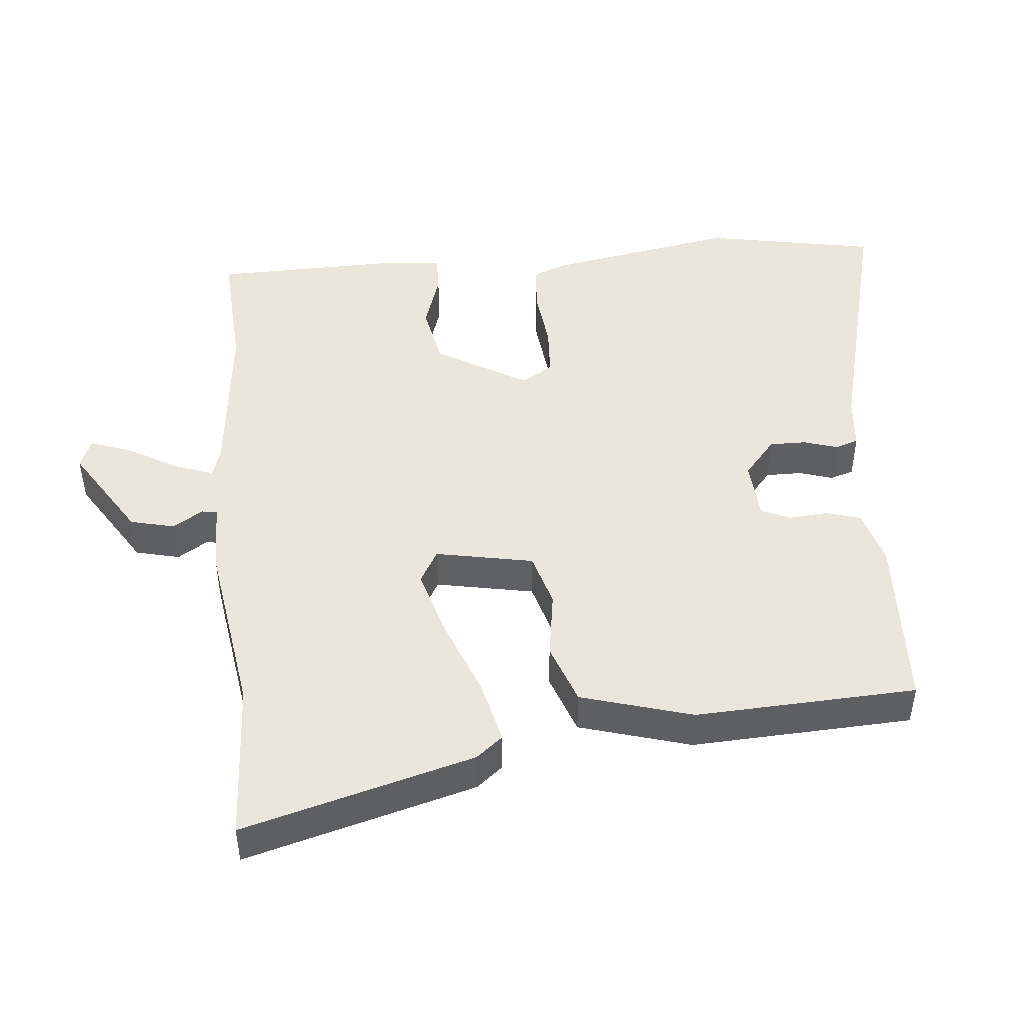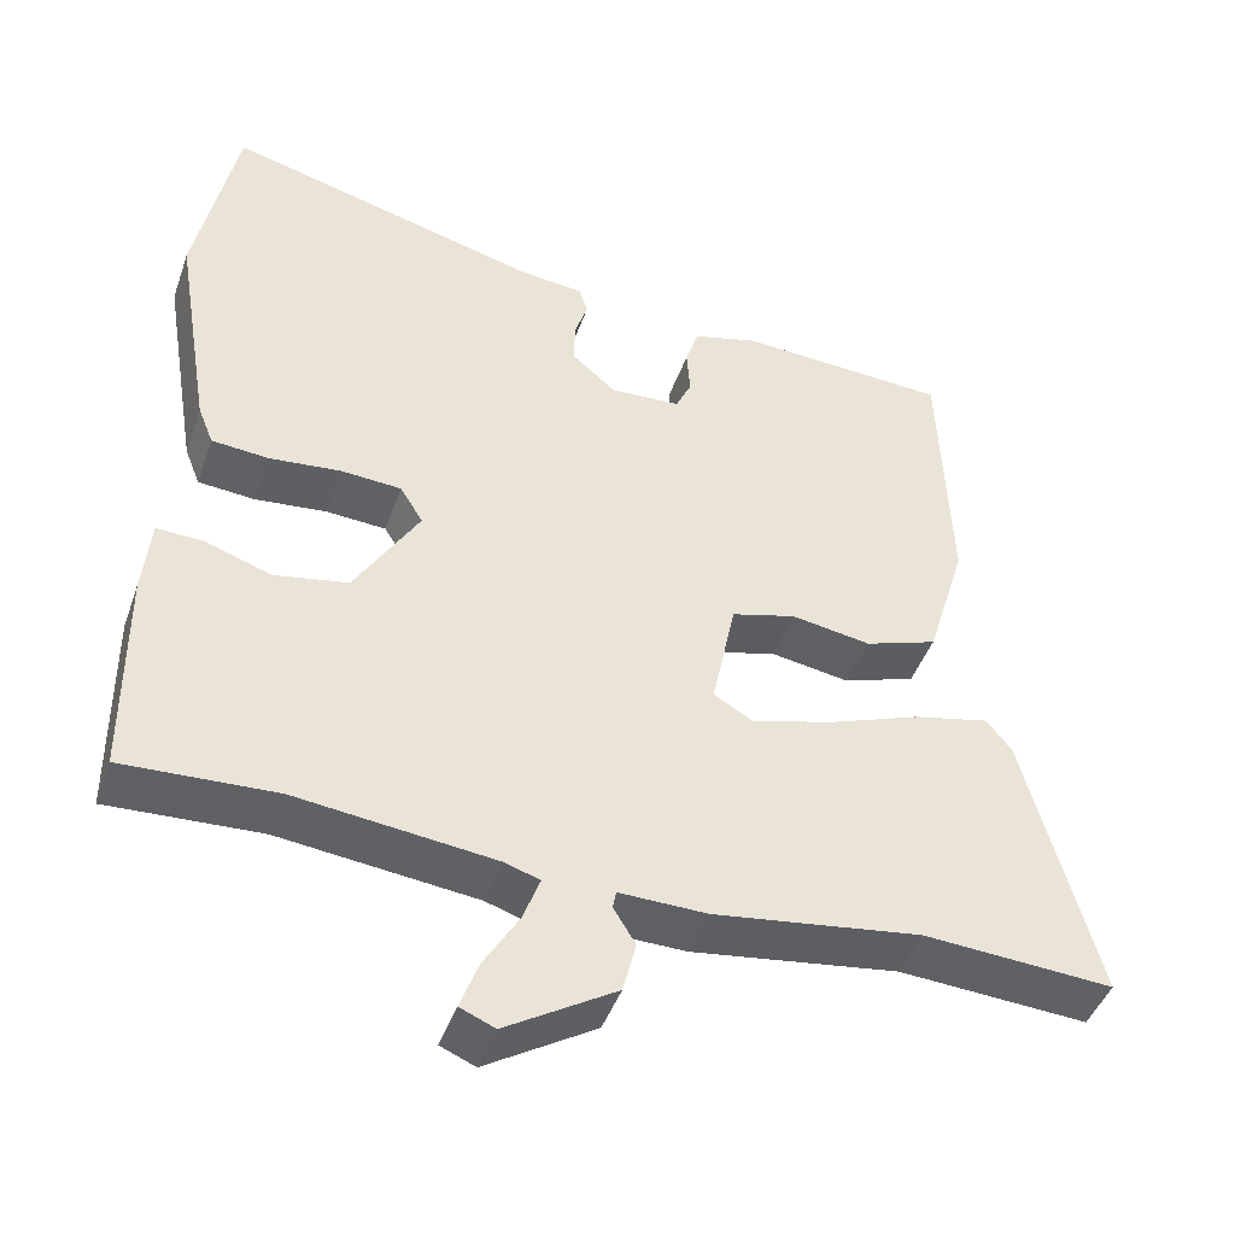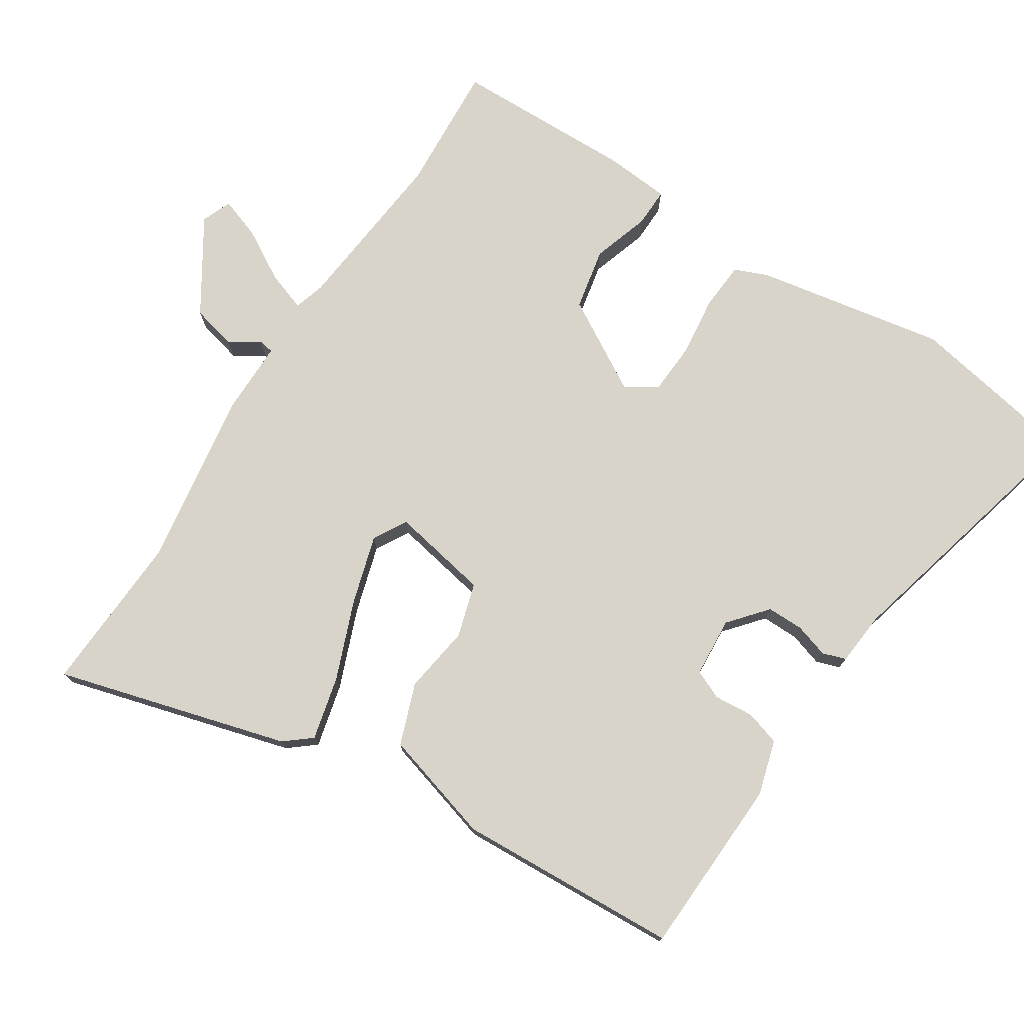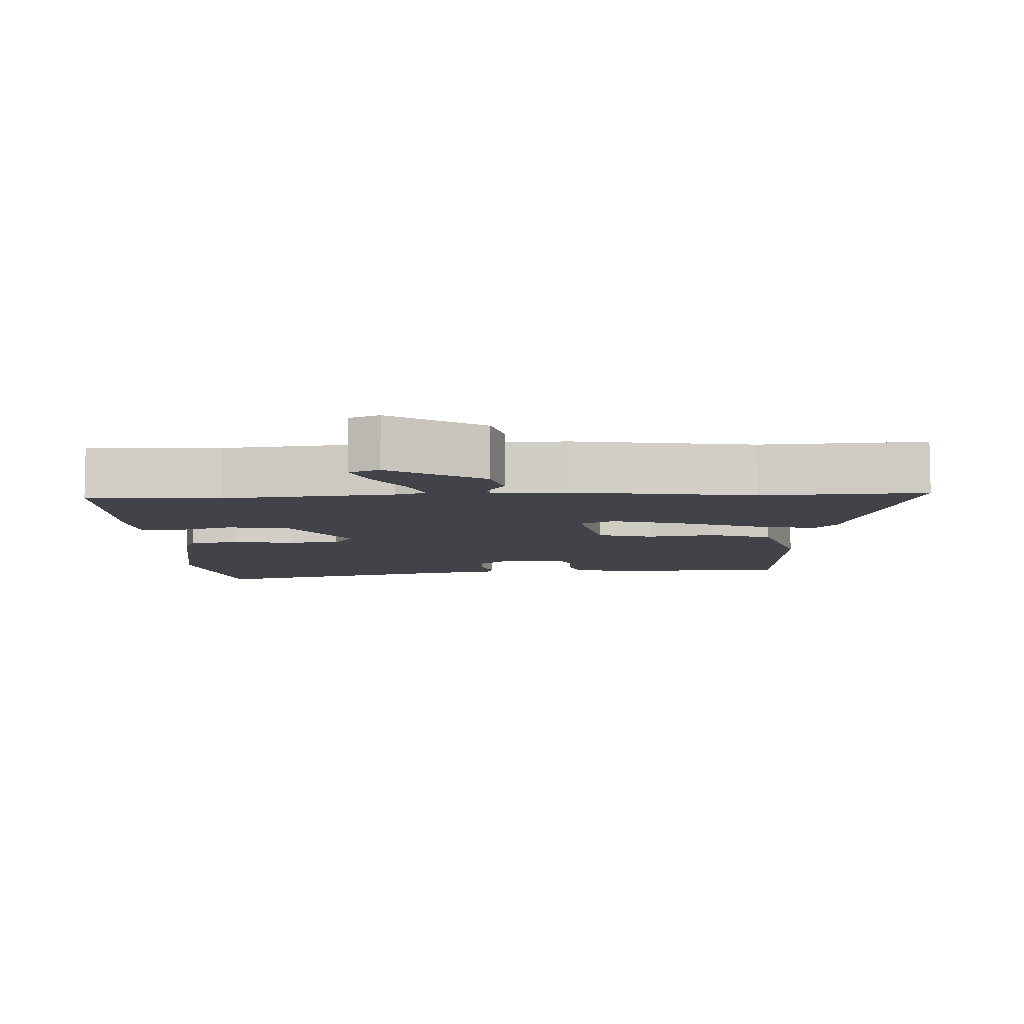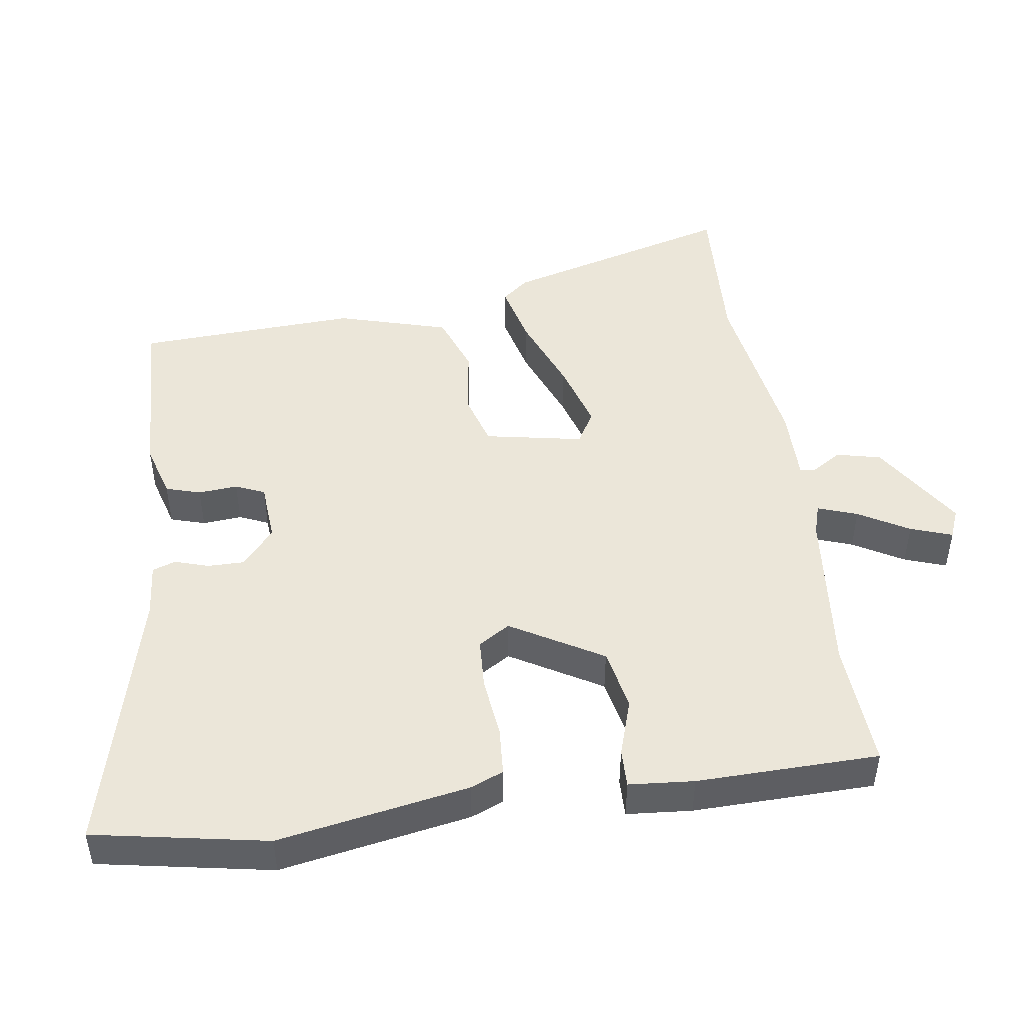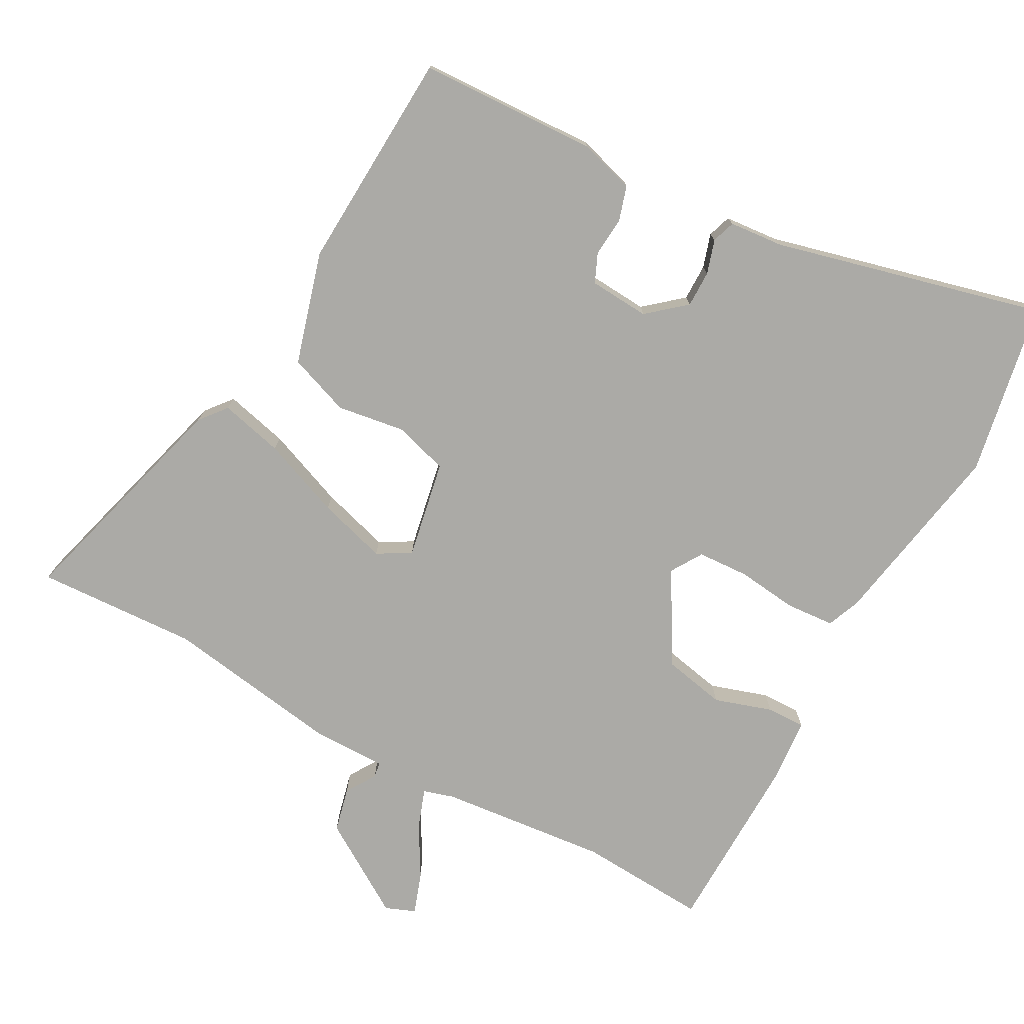
<metadata>
{"format":"obj","ext":"obj","renderer":"f3d","projection":"perspective","resolution":1024,"background":"white","views":[{"elev":46.8,"azim":-95.9,"up":"+Y"},{"elev":-44.7,"azim":161.1,"up":"+Z"},{"elev":75.6,"azim":-58.0,"up":"+Y"},{"elev":-7.6,"azim":-177.9,"up":"+Y"},{"elev":46.9,"azim":81.0,"up":"+Y"},{"elev":-75.8,"azim":-29.3,"up":"+Y"}]}
</metadata>
<code>
v 0.521 0.07 -0.501
v 0.334 0.07 -0.492
v 0.091 0.07 -0.52
v 0.047 0.07 -0.534
v 0.068 0.07 -0.591
v 0.111 0.07 -0.663
v 0.133 0.07 -0.723
v 0.09 0.07 -0.741
v -0.045 0.07 -0.658
v -0.061 0.07 -0.594
v -0.034 0.07 -0.55
v -0.038 0.07 -0.528
v -0.146 0.07 -0.53
v -0.401 0.07 -0.494
v -0.634 0.07 -0.509
v -0.545 0.07 -0.173
v -0.514 0.07 -0.134
v -0.422 0.07 -0.155
v -0.307 0.07 -0.198
v -0.207 0.07 -0.226
v -0.159 0.07 -0.198
v -0.188 0.07 -0.056
v -0.267 0.07 -0.034
v -0.365 0.07 -0.05
v -0.454 0.07 -0.019
v -0.503 0.07 0.142
v -0.491 0.07 0.463
v -0.232 0.07 0.477
v -0.152 0.07 0.455
v -0.136 0.07 0.405
v -0.14 0.07 0.348
v -0.121 0.07 0.306
v -0.034 0.07 0.301
v 0.02 0.07 0.348
v 0.019 0.07 0.401
v 0.003 0.07 0.45
v 0.014 0.07 0.484
v 0.092 0.07 0.492
v 0.481 0.07 0.596
v 0.531 0.07 0.346
v 0.485 0.07 0.07
v 0.466 0.07 0.022
v 0.396 0.07 0.016
v 0.308 0.07 0.025
v 0.234 0.07 0.02
v 0.206 0.07 -0.026
v 0.285 0.07 -0.157
v 0.375 0.07 -0.174
v 0.458 0.07 -0.146
v 0.514 0.07 -0.144
v 0.523 0.07 -0.238
v 0.521 0 -0.501
v 0.334 0 -0.492
v 0.091 0 -0.52
v 0.047 0 -0.534
v 0.068 0 -0.591
v 0.111 0 -0.663
v 0.133 0 -0.723
v 0.09 0 -0.741
v -0.045 0 -0.658
v -0.061 0 -0.594
v -0.034 0 -0.55
v -0.038 0 -0.528
v -0.146 0 -0.53
v -0.401 0 -0.494
v -0.634 0 -0.509
v -0.545 0 -0.173
v -0.514 0 -0.134
v -0.422 0 -0.155
v -0.307 0 -0.198
v -0.207 0 -0.226
v -0.159 0 -0.198
v -0.188 0 -0.056
v -0.267 0 -0.034
v -0.365 0 -0.05
v -0.454 0 -0.019
v -0.503 0 0.142
v -0.491 0 0.463
v -0.232 0 0.477
v -0.152 0 0.455
v -0.136 0 0.405
v -0.14 0 0.348
v -0.121 0 0.306
v -0.034 0 0.301
v 0.02 0 0.348
v 0.019 0 0.401
v 0.003 0 0.45
v 0.014 0 0.484
v 0.092 0 0.492
v 0.481 0 0.596
v 0.531 0 0.346
v 0.485 0 0.07
v 0.466 0 0.022
v 0.396 0 0.016
v 0.308 0 0.025
v 0.234 0 0.02
v 0.206 0 -0.026
v 0.285 0 -0.157
v 0.375 0 -0.174
v 0.458 0 -0.146
v 0.514 0 -0.144
v 0.523 0 -0.238
f 51 1 2
f 50 51 2
f 49 50 2
f 48 49 2
f 47 48 2 3
f 46 47 3 4
f 42 43 44
f 41 42 44
f 40 41 44
f 39 40 44
f 38 39 44
f 38 44 45
f 37 38 45
f 36 37 45
f 35 36 45
f 34 35 45 46
f 29 30 31
f 28 29 31
f 27 28 31
f 26 27 31
f 25 26 31
f 24 25 31
f 23 24 31
f 22 23 31 32
f 21 22 32 33
f 17 18 19
f 16 17 19
f 15 16 19
f 14 15 19
f 14 19 20
f 13 14 20
f 12 13 20
f 9 10 11
f 8 9 11
f 7 8 11
f 6 7 11
f 5 6 11
f 4 5 11 12
f 46 4 12
f 34 46 12
f 33 34 12
f 21 33 12
f 12 20 21
f 53 52 102
f 53 102 101
f 53 101 100
f 53 100 99
f 54 53 99 98
f 55 54 98 97
f 95 94 93
f 95 93 92
f 95 92 91
f 95 91 90
f 95 90 89
f 96 95 89
f 96 89 88
f 96 88 87
f 96 87 86
f 97 96 86 85
f 82 81 80
f 82 80 79
f 82 79 78
f 82 78 77
f 82 77 76
f 82 76 75
f 82 75 74
f 83 82 74 73
f 84 83 73 72
f 70 69 68
f 70 68 67
f 70 67 66
f 70 66 65
f 71 70 65
f 71 65 64
f 71 64 63
f 62 61 60
f 62 60 59
f 62 59 58
f 62 58 57
f 62 57 56
f 63 62 56 55
f 63 55 97
f 63 97 85
f 63 85 84
f 63 84 72
f 72 71 63
f 1 52 53 2
f 2 53 54 3
f 3 54 55 4
f 4 55 56 5
f 5 56 57 6
f 6 57 58 7
f 7 58 59 8
f 8 59 60 9
f 9 60 61 10
f 10 61 62 11
f 11 62 63 12
f 12 63 64 13
f 13 64 65 14
f 14 65 66 15
f 15 66 67 16
f 16 67 68 17
f 17 68 69 18
f 18 69 70 19
f 19 70 71 20
f 20 71 72 21
f 21 72 73 22
f 22 73 74 23
f 23 74 75 24
f 24 75 76 25
f 25 76 77 26
f 26 77 78 27
f 27 78 79 28
f 28 79 80 29
f 29 80 81 30
f 30 81 82 31
f 31 82 83 32
f 32 83 84 33
f 33 84 85 34
f 34 85 86 35
f 35 86 87 36
f 36 87 88 37
f 37 88 89 38
f 38 89 90 39
f 39 90 91 40
f 40 91 92 41
f 41 92 93 42
f 42 93 94 43
f 43 94 95 44
f 44 95 96 45
f 45 96 97 46
f 46 97 98 47
f 47 98 99 48
f 48 99 100 49
f 49 100 101 50
f 50 101 102 51
f 51 102 52 1

</code>
